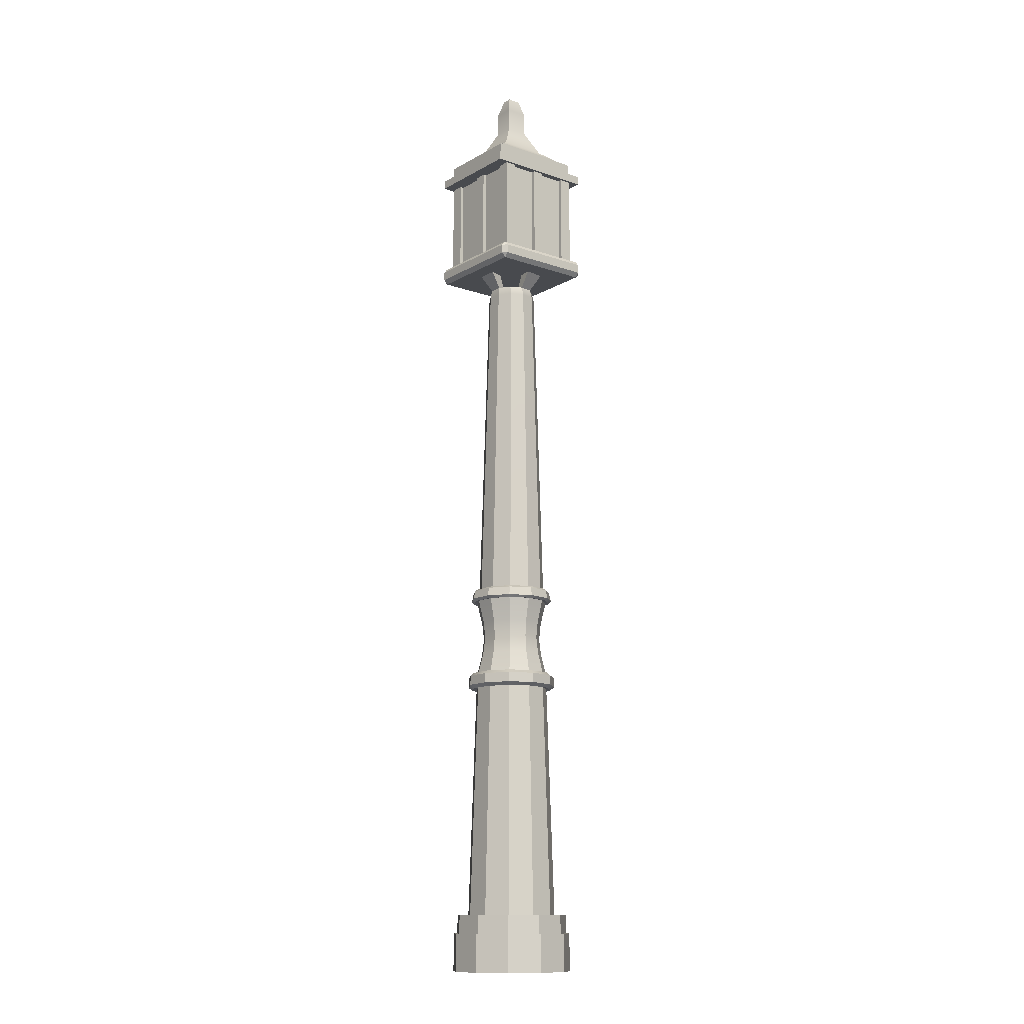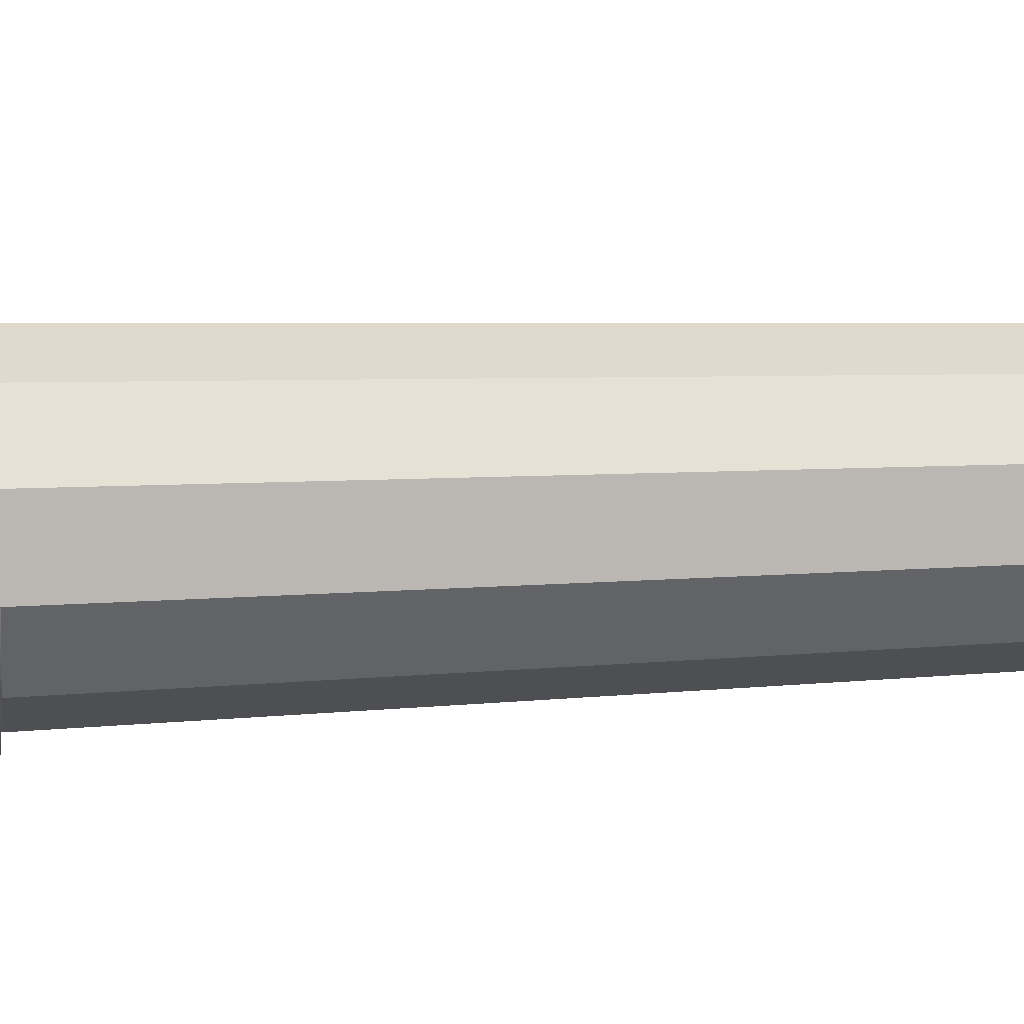
<metadata>
{"format":"obj","ext":"obj","renderer":"f3d","projection":"perspective","resolution":1024,"background":"white","views":[{"elev":-13.1,"azim":-38.1,"up":"+Y"},{"elev":23.9,"azim":85.8,"up":"+Z"}]}
</metadata>
<code>
g default
v -1.466 27.42 -1.347
v 1.396 27.42 -1.347
v -1.466 30.91 -1.347
v 1.396 30.91 -1.347
v -1.466 30.91 -1.64
v 1.396 30.91 -1.64
v -1.466 27.42 -1.64
v 1.396 27.42 -1.64
v 1.484 27.42 1.406
v 1.484 27.42 -1.455
v 1.484 30.91 1.406
v 1.484 30.91 -1.455
v 1.191 30.91 1.406
v 1.191 30.91 -1.455
v 1.191 27.42 1.406
v 1.191 27.42 -1.455
v 1.821 0 -1.171
v 0.8994 0 -1.969
v -0.3081 0 -2.143
v -1.418 0 -1.636
v -2.077 0 -0.61
v -2.077 0 0.61
v -1.418 0 1.636
v -0.3081 0 2.143
v 0.8994 0 1.969
v 1.821 0 1.171
v 2.165 0 0
v 1.703 1.348 -1.095
v 1.821 1.348 -1.171
v 1.821 1.213 -1.171
v 0.8411 1.348 -1.842
v 0.8994 1.348 -1.969
v 0.8994 1.213 -1.969
v -0.2881 1.348 -2.004
v -0.3081 1.348 -2.143
v -0.3081 1.213 -2.143
v -1.326 1.348 -1.53
v -1.418 1.348 -1.636
v -1.418 1.213 -1.636
v -1.943 1.348 -0.5704
v -2.077 1.348 -0.61
v -2.077 1.213 -0.61
v -1.943 1.348 0.5704
v -2.077 1.348 0.61
v -2.077 1.213 0.61
v -1.326 1.348 1.53
v -1.418 1.348 1.636
v -1.418 1.213 1.636
v -0.2881 1.348 2.004
v -0.3081 1.348 2.143
v -0.3081 1.213 2.143
v 0.8411 1.348 1.842
v 0.8994 1.348 1.969
v 0.8994 1.213 1.969
v 1.703 1.348 1.095
v 1.821 1.348 1.171
v 1.821 1.213 1.171
v 2.025 1.348 0
v 2.165 1.348 0
v 2.165 1.213 0
v 0.6709 2.003 -1.469
v 0.8411 2.003 -1.842
v 0.8411 1.61 -1.842
v 1.703 1.61 -1.095
v 1.703 2.003 -1.095
v 1.359 2.003 -0.8731
v -0.2298 2.003 -1.598
v -0.2881 2.003 -2.004
v -0.2881 1.61 -2.004
v -1.058 2.003 -1.22
v -1.326 2.003 -1.53
v -1.326 1.61 -1.53
v -1.55 2.003 -0.455
v -1.943 2.003 -0.5704
v -1.943 1.61 -0.5704
v -1.55 2.003 0.455
v -1.943 2.003 0.5704
v -1.943 1.61 0.5704
v -1.058 2.003 1.22
v -1.326 2.003 1.53
v -1.326 1.61 1.53
v -0.2298 2.003 1.598
v -0.2881 2.003 2.004
v -0.2881 1.61 2.004
v 0.6709 2.003 1.469
v 0.8411 2.003 1.842
v 0.8411 1.61 1.842
v 1.359 2.003 0.8731
v 1.703 2.003 1.095
v 1.703 1.61 1.095
v 1.615 2.003 -0
v 2.025 2.003 0
v 2.025 1.61 0
v 0.5634 10.38 -1.222
v 1.135 10.38 -0.7261
v -0.1856 10.38 -1.329
v -0.874 10.38 -1.015
v -1.283 10.38 -0.3784
v -1.283 10.38 0.3784
v -0.874 10.38 1.015
v -0.1856 10.38 1.329
v 0.5634 10.38 1.222
v 1.135 10.38 0.7261
v 1.349 10.38 0
v 0.5634 10.89 -1.222
v 1.135 10.89 -0.7261
v -0.1856 10.89 -1.329
v -0.874 10.89 -1.015
v -1.283 10.89 -0.3784
v -1.283 10.89 0.3784
v -0.874 10.89 1.015
v -0.1856 10.89 1.329
v 0.5634 10.89 1.222
v 1.135 10.89 0.7261
v 1.349 10.89 0
v 0.2229 26.27 -0.4533
v 0.3608 26.27 -0.7552
v 0.3809 25.95 -0.8412
v 0.7562 25.95 -0.4999
v 0.7144 26.27 -0.4489
v 0.435 26.27 -0.2693
v -0.05503 26.27 -0.4933
v -0.1023 26.27 -0.8218
v -0.1105 25.95 -0.9153
v -0.3105 26.27 -0.3767
v -0.5278 26.27 -0.6275
v -0.5622 25.95 -0.6989
v -0.4623 26.27 -0.1404
v -0.7807 26.27 -0.2339
v -0.8306 25.95 -0.2605
v -0.4623 26.27 0.1404
v -0.7807 26.27 0.2339
v -0.8306 25.95 0.2605
v -0.3105 26.27 0.3766
v -0.5278 26.27 0.6275
v -0.5622 25.95 0.6989
v -0.05502 26.27 0.4932
v -0.1023 26.27 0.8218
v -0.1105 25.95 0.9153
v 0.2229 26.27 0.4532
v 0.3608 26.27 0.7552
v 0.3809 25.95 0.8412
v 0.435 26.27 0.2693
v 0.7144 26.27 0.4489
v 0.7562 25.95 0.4999
v 0.5141 26.27 0
v 0.8462 26.27 0
v 0.896 25.95 -0
v 0.6775 27.05 -1.389
v 0.4287 27.05 -0.8444
v 0.8114 27.05 -0.5126
v 1.315 27.05 -0.8365
v -1.382 27.05 -0.4487
v -0.8073 27.05 -0.2801
v -1.382 27.05 0.3952
v -0.8073 27.05 0.2265
v -0.1578 27.05 1.456
v -0.07257 27.05 0.8629
v 0.6775 27.05 1.336
v 0.4287 27.05 0.7908
v 0.6834 10.46 -1.498
v 0.6243 10.35 -1.362
v 1.261 10.35 -0.8086
v 1.385 10.46 -0.8903
v 0.6243 10.92 -1.362
v 0.6834 10.81 -1.498
v 1.385 10.81 -0.8903
v 1.261 10.92 -0.8086
v -0.235 10.46 -1.63
v -0.211 10.34 -1.484
v -0.211 10.93 -1.484
v -0.235 10.81 -1.63
v -1.079 10.46 -1.244
v -0.9804 10.34 -1.134
v -0.9804 10.93 -1.134
v -1.079 10.81 -1.244
v -1.581 10.46 -0.4639
v -1.438 10.34 -0.423
v -1.438 10.93 -0.423
v -1.581 10.81 -0.4639
v -1.581 10.46 0.4639
v -1.438 10.34 0.423
v -1.438 10.93 0.423
v -1.581 10.81 0.4639
v -1.079 10.46 1.244
v -0.9804 10.34 1.134
v -0.9804 10.93 1.134
v -1.079 10.81 1.244
v -0.235 10.46 1.63
v -0.211 10.34 1.484
v -0.211 10.93 1.484
v -0.235 10.81 1.63
v 0.6834 10.46 1.498
v 0.6243 10.35 1.362
v 0.6243 10.92 1.362
v 0.6834 10.81 1.498
v 1.385 10.46 0.8903
v 1.261 10.35 0.8086
v 1.261 10.92 0.8086
v 1.385 10.81 0.8903
v 1.646 10.46 0
v 1.497 10.35 0
v 1.497 10.92 0
v 1.646 10.81 0
v -1.784 26.81 1.909
v -1.784 26.97 2.05
v -1.926 26.97 1.909
v 1.926 26.97 1.909
v 1.784 26.97 2.05
v 1.784 26.81 1.909
v -1.926 27.29 1.909
v -1.784 27.29 2.05
v -1.784 27.45 1.909
v 1.784 27.45 1.909
v 1.784 27.29 2.05
v 1.926 27.29 1.909
v -1.926 27.29 -1.909
v -1.784 27.45 -1.909
v -1.784 27.29 -2.05
v 1.784 27.29 -2.05
v 1.784 27.45 -1.909
v 1.926 27.29 -1.909
v -1.926 26.97 -1.909
v -1.784 26.97 -2.05
v -1.784 26.81 -1.909
v 1.784 26.81 -1.909
v 1.784 26.97 -2.05
v 1.926 26.97 -1.909
v 1.349 27.36 0.2265
v 1.616 27.36 0.2265
v 1.349 31.17 0.2265
v 1.616 31.17 0.2265
v 1.349 31.17 -0.2252
v 1.616 31.17 -0.2252
v 1.349 27.36 -0.2252
v 1.616 27.36 -0.2252
v 1.598 27.36 1.743
v 1.598 27.36 1.477
v 1.598 31.17 1.743
v 1.598 31.17 1.477
v 1.187 31.17 1.743
v 1.187 31.17 1.477
v 1.187 27.36 1.743
v 1.187 27.36 1.477
v -1.167 27.36 1.743
v -1.167 27.36 1.477
v -1.167 31.17 1.743
v -1.167 31.17 1.477
v -1.578 31.17 1.743
v -1.578 31.17 1.477
v -1.578 27.36 1.743
v -1.578 27.36 1.477
v 0.2186 27.36 1.743
v 0.2186 27.36 1.477
v 0.2186 31.17 1.743
v 0.2186 31.17 1.477
v -0.1926 31.17 1.743
v -0.1926 31.17 1.477
v -0.1926 27.36 1.743
v -0.1926 27.36 1.477
v 1.349 27.36 -1.295
v 1.616 27.36 -1.295
v 1.349 31.17 -1.295
v 1.616 31.17 -1.295
v 1.349 31.17 -1.747
v 1.616 31.17 -1.747
v 1.349 27.36 -1.747
v 1.616 27.36 -1.747
v -2 30.88 1.845
v 2 30.88 1.845
v -2 30.88 -1.845
v 2 30.88 -1.845
v -2 31.19 1.845
v -1.727 31.19 1.573
v 1.727 31.19 1.573
v 2 31.19 1.845
v -1.727 31.19 -1.573
v -2 31.19 -1.845
v 1.727 31.19 -1.573
v 2 31.19 -1.845
v 1.311 31.71 1.156
v 1.727 31.71 1.573
v 1.727 31.24 1.573
v -1.727 31.24 1.573
v -1.727 31.71 1.573
v -1.311 31.71 1.156
v 1.311 31.71 -1.156
v 1.727 31.71 -1.573
v 1.727 31.24 -1.573
v -1.311 31.71 -1.156
v -1.727 31.71 -1.573
v -1.727 31.24 -1.573
v 1.311 31.99 1.156
v -1.311 31.99 1.156
v 1.311 31.99 -1.156
v -1.311 31.99 -1.156
v 0.2271 34.59 0.1806
v 0.3967 34.01 0.3613
v -0.3967 34.01 0.3613
v -0.2271 34.59 0.1806
v 0.2271 34.59 -0.1806
v 0.3967 34.01 -0.3613
v -0.2271 34.59 -0.1806
v -0.3967 34.01 -0.3613
v 1.349 27.36 1.742
v 1.616 27.36 1.742
v 1.349 31.17 1.742
v 1.616 31.17 1.742
v 1.349 31.17 1.29
v 1.616 31.17 1.29
v 1.349 27.36 1.29
v 1.616 27.36 1.29
v 1.598 27.36 -1.524
v 1.598 27.36 -1.79
v 1.598 31.17 -1.524
v 1.598 31.17 -1.79
v 1.187 31.17 -1.524
v 1.187 31.17 -1.79
v 1.187 27.36 -1.524
v 1.187 27.36 -1.79
v -1.167 27.36 -1.524
v -1.167 27.36 -1.79
v -1.167 31.17 -1.524
v -1.167 31.17 -1.79
v -1.578 31.17 -1.524
v -1.578 31.17 -1.79
v -1.578 27.36 -1.524
v -1.578 27.36 -1.79
v 0.2186 27.36 -1.524
v 0.2186 27.36 -1.79
v 0.2186 31.17 -1.524
v 0.2186 31.17 -1.79
v -0.1926 31.17 -1.524
v -0.1926 31.17 -1.79
v -0.1926 27.36 -1.524
v -0.1926 27.36 -1.79
v -1.582 27.36 1.742
v -1.315 27.36 1.742
v -1.582 31.17 1.742
v -1.315 31.17 1.742
v -1.582 31.17 1.29
v -1.315 31.17 1.29
v -1.582 27.36 1.29
v -1.315 27.36 1.29
v -1.582 27.36 -1.295
v -1.315 27.36 -1.295
v -1.582 31.17 -1.295
v -1.315 31.17 -1.295
v -1.582 31.17 -1.747
v -1.315 31.17 -1.747
v -1.582 27.36 -1.747
v -1.315 27.36 -1.747
v -1.582 27.36 0.2265
v -1.315 27.36 0.2265
v -1.582 31.17 0.2265
v -1.315 31.17 0.2265
v -1.582 31.17 -0.2252
v -1.315 31.17 -0.2252
v -1.582 27.36 -0.2252
v -1.315 27.36 -0.2252
v 0.8537 32.3 0.7588
v 0.3967 33.17 0.3613
v 0.8537 32.3 -0.7588
v 0.3967 33.17 -0.3613
v -0.8537 32.3 0.7588
v -0.3967 33.17 0.3613
v -0.8537 32.3 -0.7588
v -0.3967 33.17 -0.3613
v -1.466 27.42 1.596
v 1.396 27.42 1.596
v -1.466 30.91 1.596
v 1.396 30.91 1.596
v -1.466 30.91 1.303
v 1.396 30.91 1.303
v -1.466 27.42 1.303
v 1.396 27.42 1.303
v -1.16 27.42 1.406
v -1.16 27.42 -1.455
v -1.16 30.91 1.406
v -1.16 30.91 -1.455
v -1.453 30.91 1.406
v -1.453 30.91 -1.455
v -1.453 27.42 1.406
v -1.453 27.42 -1.455
v 0.5568 13.7 -1.206
v 1.122 13.7 -0.717
v 1.332 13.7 0
v 1.122 13.7 0.717
v 0.5568 13.7 1.206
v -0.1829 13.7 1.313
v -0.8627 13.7 1.002
v -1.267 13.7 0.3737
v -1.267 13.7 -0.3737
v -0.8627 13.7 -1.002
v -0.1829 13.7 -1.313
v 0.5126 14.11 -1.159
v 1.03 14.11 -0.689
v 1.223 14.11 -0
v 1.03 14.11 0.689
v 0.5126 14.11 1.159
v -0.1647 14.11 1.261
v -0.7872 14.11 0.9631
v -1.157 14.11 0.359
v -1.157 14.11 -0.359
v -0.7872 14.11 -0.9631
v -0.1647 14.11 -1.261
v 0.6388 13.76 -1.409
v 0.6078 13.68 -1.324
v 1.22 13.68 -0.7818
v 1.291 13.77 -0.837
v 0.5632 14.14 -1.281
v 0.607 14.06 -1.375
v 1.225 14.07 -0.8168
v 1.135 14.14 -0.7618
v 1.447 13.68 0
v 1.534 13.77 -0
v 1.455 14.07 -0
v 1.348 14.14 -0
v 1.222 13.68 0.7834
v 1.291 13.77 0.837
v 1.225 14.07 0.8168
v 1.135 14.14 0.7617
v 0.6078 13.68 1.324
v 0.6388 13.76 1.409
v 0.607 14.06 1.375
v 0.5632 14.14 1.281
v -0.2041 13.68 1.442
v -0.2167 13.76 1.533
v -0.2036 14.06 1.496
v -0.1856 14.14 1.395
v -0.9479 13.68 1.098
v -1.003 13.76 1.17
v -0.9479 14.07 1.142
v -0.8756 14.14 1.067
v -1.386 13.68 0.408
v -1.469 13.77 0.4361
v -1.389 14.07 0.4255
v -1.286 14.14 0.3981
v -1.388 13.68 -0.4084
v -1.469 13.77 -0.4361
v -1.389 14.07 -0.4255
v -1.286 14.14 -0.3979
v -0.9494 13.68 -1.099
v -1.003 13.76 -1.17
v -0.9479 14.07 -1.142
v -0.8748 14.14 -1.066
v -0.2041 13.68 -1.442
v -0.2167 13.76 -1.533
v -0.2036 14.06 -1.496
v -0.1855 14.14 -1.394
v 0.4831 11.7 -1.037
v -0.1526 11.7 -1.128
v -0.7367 11.7 -0.8613
v -1.084 11.7 -0.3211
v -1.084 11.7 0.3211
v -0.7367 11.7 0.8613
v -0.1526 11.7 1.128
v 0.4831 11.7 1.037
v 0.9684 11.7 0.6161
v 1.149 11.7 0
v 0.9684 11.7 -0.6161
v 0.4554 12.3 -0.973
v -0.1412 12.3 -1.059
v -0.6894 12.3 -0.8084
v -1.015 12.3 -0.3014
v -1.015 12.3 0.3014
v -0.6894 12.3 0.8084
v -0.1412 12.3 1.059
v 0.4554 12.3 0.973
v 0.9109 12.3 0.5783
v 1.081 12.3 0
v 0.9109 12.3 -0.5783
v 0.4802 12.89 -1.03
v -0.1514 12.89 -1.121
v -0.7319 12.89 -0.8559
v -1.077 12.89 -0.3191
v -1.077 12.89 0.3191
v -0.7319 12.89 0.8559
v -0.1514 12.89 1.121
v 0.4802 12.89 1.03
v 0.9625 12.89 0.6123
v 1.142 12.89 0
v 0.9625 12.89 -0.6123
g pCube18
f 1 2 4 3
f 3 4 6 5
f 5 6 8 7
f 7 8 2 1
f 2 8 6 4
f 7 1 3 5
f 9 10 12 11
f 11 12 14 13
f 13 14 16 15
f 15 16 10 9
f 10 16 14 12
f 15 9 11 13
f 17 27 26 25 24 23 22 21 20 19 18
f 17 18 33 30
f 18 19 36 33
f 19 20 39 36
f 20 21 42 39
f 21 22 45 42
f 22 23 48 45
f 23 24 51 48
f 24 25 54 51
f 25 26 57 54
f 26 27 60 57
f 27 17 30 60
f 28 29 32 31
f 29 30 33 32
f 31 32 35 34
f 32 33 36 35
f 34 35 38 37
f 35 36 39 38
f 37 38 41 40
f 38 39 42 41
f 40 41 44 43
f 41 42 45 44
f 43 44 47 46
f 44 45 48 47
f 46 47 50 49
f 47 48 51 50
f 49 50 53 52
f 50 51 54 53
f 52 53 56 55
f 53 54 57 56
f 55 56 59 58
f 56 57 60 59
f 30 29 59 60
f 29 28 58 59
f 63 62 65 64
f 62 61 66 65
f 28 31 63 64
f 31 34 69 63
f 34 37 72 69
f 37 40 75 72
f 40 43 78 75
f 43 46 81 78
f 46 49 84 81
f 49 52 87 84
f 52 55 90 87
f 55 58 93 90
f 58 28 64 93
f 61 62 68 67
f 62 63 69 68
f 67 68 71 70
f 68 69 72 71
f 70 71 74 73
f 71 72 75 74
f 73 74 77 76
f 74 75 78 77
f 76 77 80 79
f 77 78 81 80
f 79 80 83 82
f 80 81 84 83
f 82 83 86 85
f 83 84 87 86
f 85 86 89 88
f 86 87 90 89
f 88 89 92 91
f 89 90 93 92
f 64 65 92 93
f 65 66 91 92
f 66 61 94 95
f 61 67 96 94
f 67 70 97 96
f 70 73 98 97
f 73 76 99 98
f 76 79 100 99
f 79 82 101 100
f 82 85 102 101
f 85 88 103 102
f 88 91 104 103
f 91 66 95 104
f 118 117 120 119
f 149 150 151 152
f 121 116 122 125 128 131 134 137 140 143 146
f 483 473 385 386
f 473 474 395 385
f 474 475 394 395
f 475 476 393 394
f 476 477 392 393
f 477 478 391 392
f 478 479 390 391
f 479 480 389 390
f 480 481 388 389
f 481 482 387 388
f 482 483 386 387
f 116 117 123 122
f 117 118 124 123
f 122 123 126 125
f 123 124 127 126
f 125 126 129 128
f 126 127 130 129
f 154 153 155 156
f 129 130 133 132
f 131 132 135 134
f 132 133 136 135
f 134 135 138 137
f 135 136 139 138
f 158 157 159 160
f 138 139 142 141
f 140 141 144 143
f 141 142 145 144
f 143 144 147 146
f 144 145 148 147
f 119 120 147 148
f 120 121 146 147
f 117 116 150 149
f 116 121 151 150
f 121 120 152 151
f 120 117 149 152
f 128 129 153 154
f 129 132 155 153
f 132 131 156 155
f 131 128 154 156
f 137 138 157 158
f 138 141 159 157
f 141 140 160 159
f 140 137 158 160
f 161 162 170 169
f 162 161 164 163
f 163 164 201 202
f 165 166 172 171
f 166 165 168 167
f 167 168 203 204
f 169 170 174 173
f 171 172 176 175
f 173 174 178 177
f 175 176 180 179
f 177 178 182 181
f 179 180 184 183
f 181 182 186 185
f 183 184 188 187
f 185 186 190 189
f 187 188 192 191
f 189 190 194 193
f 191 192 196 195
f 193 194 198 197
f 195 196 200 199
f 197 198 202 201
f 199 200 204 203
f 164 161 166 167
f 161 169 172 166
f 169 173 176 172
f 173 177 180 176
f 177 181 184 180
f 181 185 188 184
f 185 189 192 188
f 189 193 196 192
f 193 197 200 196
f 197 201 204 200
f 201 164 167 204
f 95 94 162 163
f 105 106 168 165
f 94 96 170 162
f 107 105 165 171
f 96 97 174 170
f 108 107 171 175
f 97 98 178 174
f 109 108 175 179
f 98 99 182 178
f 110 109 179 183
f 99 100 186 182
f 111 110 183 187
f 100 101 190 186
f 112 111 187 191
f 101 102 194 190
f 113 112 191 195
f 102 103 198 194
f 114 113 195 199
f 103 104 202 198
f 115 114 199 203
f 104 95 163 202
f 106 115 203 168
f 205 207 223 225
f 206 205 210 209
f 207 206 212 211
f 208 210 226 228
f 209 208 216 215
f 211 213 218 217
f 213 212 215 214
f 214 216 222 221
f 217 219 224 223
f 219 218 221 220
f 220 222 228 227
f 225 224 227 226
f 206 209 215 212
f 213 214 221 218
f 219 220 227 224
f 225 226 210 205
f 208 228 222 216
f 223 207 211 217
f 205 206 207
f 208 209 210
f 211 212 213
f 214 215 216
f 217 218 219
f 220 221 222
f 223 224 225
f 226 227 228
f 229 230 232 231
f 231 232 234 233
f 233 234 236 235
f 235 236 230 229
f 230 236 234 232
f 235 229 231 233
f 237 238 240 239
f 239 240 242 241
f 241 242 244 243
f 243 244 238 237
f 238 244 242 240
f 243 237 239 241
f 245 246 248 247
f 247 248 250 249
f 249 250 252 251
f 251 252 246 245
f 246 252 250 248
f 251 245 247 249
f 253 254 256 255
f 255 256 258 257
f 257 258 260 259
f 259 260 254 253
f 254 260 258 256
f 259 253 255 257
f 261 262 264 263
f 263 264 266 265
f 265 266 268 267
f 267 268 262 261
f 262 268 266 264
f 267 261 263 265
f 271 272 270 269
f 274 273 276 275
f 273 269 270 276
f 275 276 280 279
f 276 270 272 280
f 269 273 278 271
f 273 274 277 278
f 271 278 280 272
f 278 277 279 280
f 283 282 285 284
f 282 281 286 285
f 274 275 283 284
f 275 279 289 283
f 279 277 292 289
f 277 274 284 292
f 281 282 288 287
f 282 283 289 288
f 287 288 291 290
f 288 289 292 291
f 284 285 291 292
f 285 286 290 291
f 286 281 293 294
f 281 287 295 293
f 287 290 296 295
f 290 286 294 296
f 297 298 302 301
f 298 297 300 299
f 299 300 303 304
f 301 302 304 303
f 300 297 301 303
f 305 306 308 307
f 307 308 310 309
f 309 310 312 311
f 311 312 306 305
f 306 312 310 308
f 311 305 307 309
f 313 314 316 315
f 315 316 318 317
f 317 318 320 319
f 319 320 314 313
f 314 320 318 316
f 319 313 315 317
f 321 322 324 323
f 323 324 326 325
f 325 326 328 327
f 327 328 322 321
f 322 328 326 324
f 327 321 323 325
f 329 330 332 331
f 331 332 334 333
f 333 334 336 335
f 335 336 330 329
f 330 336 334 332
f 335 329 331 333
f 337 338 340 339
f 339 340 342 341
f 341 342 344 343
f 343 344 338 337
f 338 344 342 340
f 343 337 339 341
f 345 346 348 347
f 347 348 350 349
f 349 350 352 351
f 351 352 346 345
f 346 352 350 348
f 351 345 347 349
f 353 354 356 355
f 355 356 358 357
f 357 358 360 359
f 359 360 354 353
f 354 360 358 356
f 359 353 355 357
f 361 362 366 365
f 362 361 363 364
f 364 363 367 368
f 365 366 368 367
f 361 293 295 363
f 293 361 365 294
f 294 365 367 296
f 363 295 296 367
f 366 362 298 299
f 362 364 302 298
f 364 368 304 302
f 368 366 299 304
f 369 370 372 371
f 371 372 374 373
f 373 374 376 375
f 375 376 370 369
f 370 376 374 372
f 375 369 371 373
f 377 378 380 379
f 379 380 382 381
f 381 382 384 383
f 383 384 378 377
f 378 384 382 380
f 383 377 379 381
f 397 396 118 119
f 398 397 119 148
f 399 398 148 145
f 400 399 145 142
f 401 400 142 139
f 402 401 139 136
f 403 402 136 133
f 404 403 133 130
f 405 404 130 127
f 406 405 127 124
f 396 406 124 118
f 407 408 447 448
f 408 407 410 409
f 409 410 416 415
f 411 412 449 450
f 412 411 414 413
f 413 414 418 417
f 415 416 420 419
f 417 418 422 421
f 419 420 424 423
f 421 422 426 425
f 423 424 428 427
f 425 426 430 429
f 427 428 432 431
f 429 430 434 433
f 431 432 436 435
f 433 434 438 437
f 435 436 440 439
f 437 438 442 441
f 439 440 444 443
f 441 442 446 445
f 443 444 448 447
f 445 446 450 449
f 410 407 412 413
f 416 410 413 417
f 420 416 417 421
f 424 420 421 425
f 428 424 425 429
f 432 428 429 433
f 436 432 433 437
f 440 436 437 441
f 444 440 441 445
f 448 444 445 449
f 407 448 449 412
f 386 385 408 409
f 396 397 414 411
f 387 386 409 415
f 397 398 418 414
f 388 387 415 419
f 398 399 422 418
f 389 388 419 423
f 399 400 426 422
f 390 389 423 427
f 400 401 430 426
f 391 390 427 431
f 401 402 434 430
f 392 391 431 435
f 402 403 438 434
f 393 392 435 439
f 403 404 442 438
f 394 393 439 443
f 404 405 446 442
f 395 394 443 447
f 405 406 450 446
f 385 395 447 408
f 406 396 411 450
f 105 107 452 451
f 107 108 453 452
f 108 109 454 453
f 109 110 455 454
f 110 111 456 455
f 111 112 457 456
f 112 113 458 457
f 113 114 459 458
f 114 115 460 459
f 115 106 461 460
f 106 105 451 461
f 451 452 463 462
f 452 453 464 463
f 453 454 465 464
f 454 455 466 465
f 455 456 467 466
f 456 457 468 467
f 457 458 469 468
f 458 459 470 469
f 459 460 471 470
f 460 461 472 471
f 461 451 462 472
f 462 463 474 473
f 463 464 475 474
f 464 465 476 475
f 465 466 477 476
f 466 467 478 477
f 467 468 479 478
f 468 469 480 479
f 469 470 481 480
f 470 471 482 481
f 471 472 483 482
f 472 462 473 483

</code>
